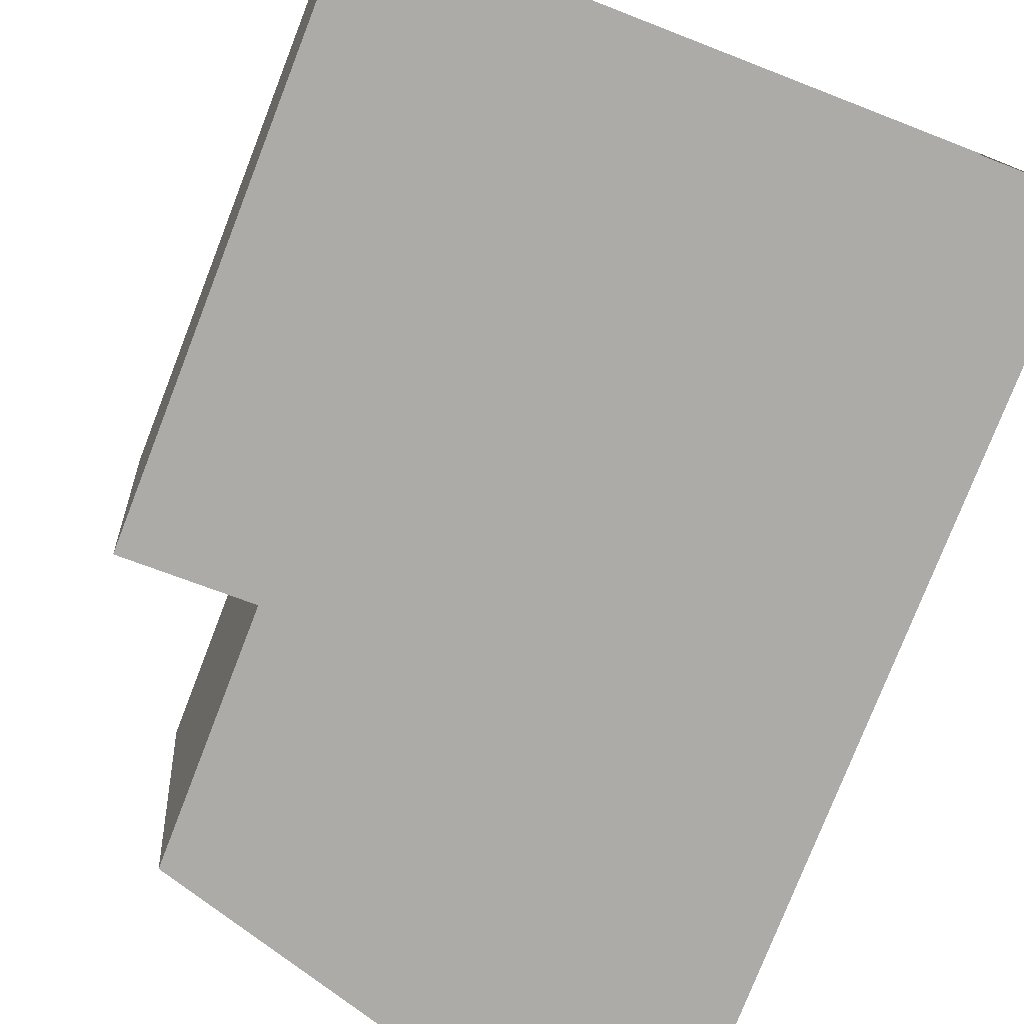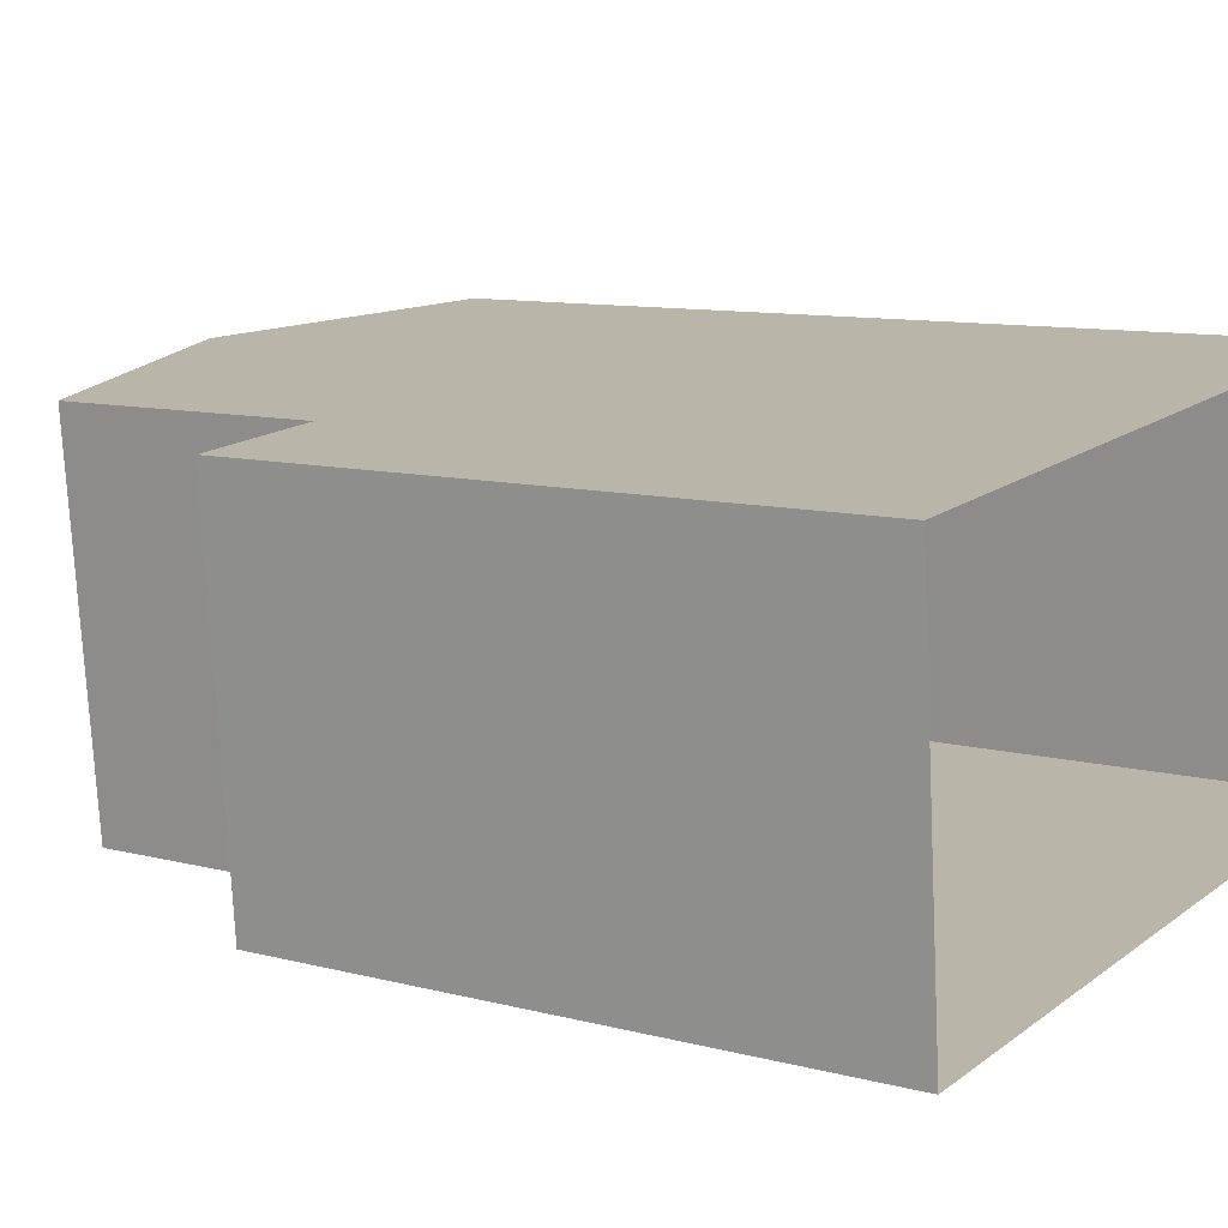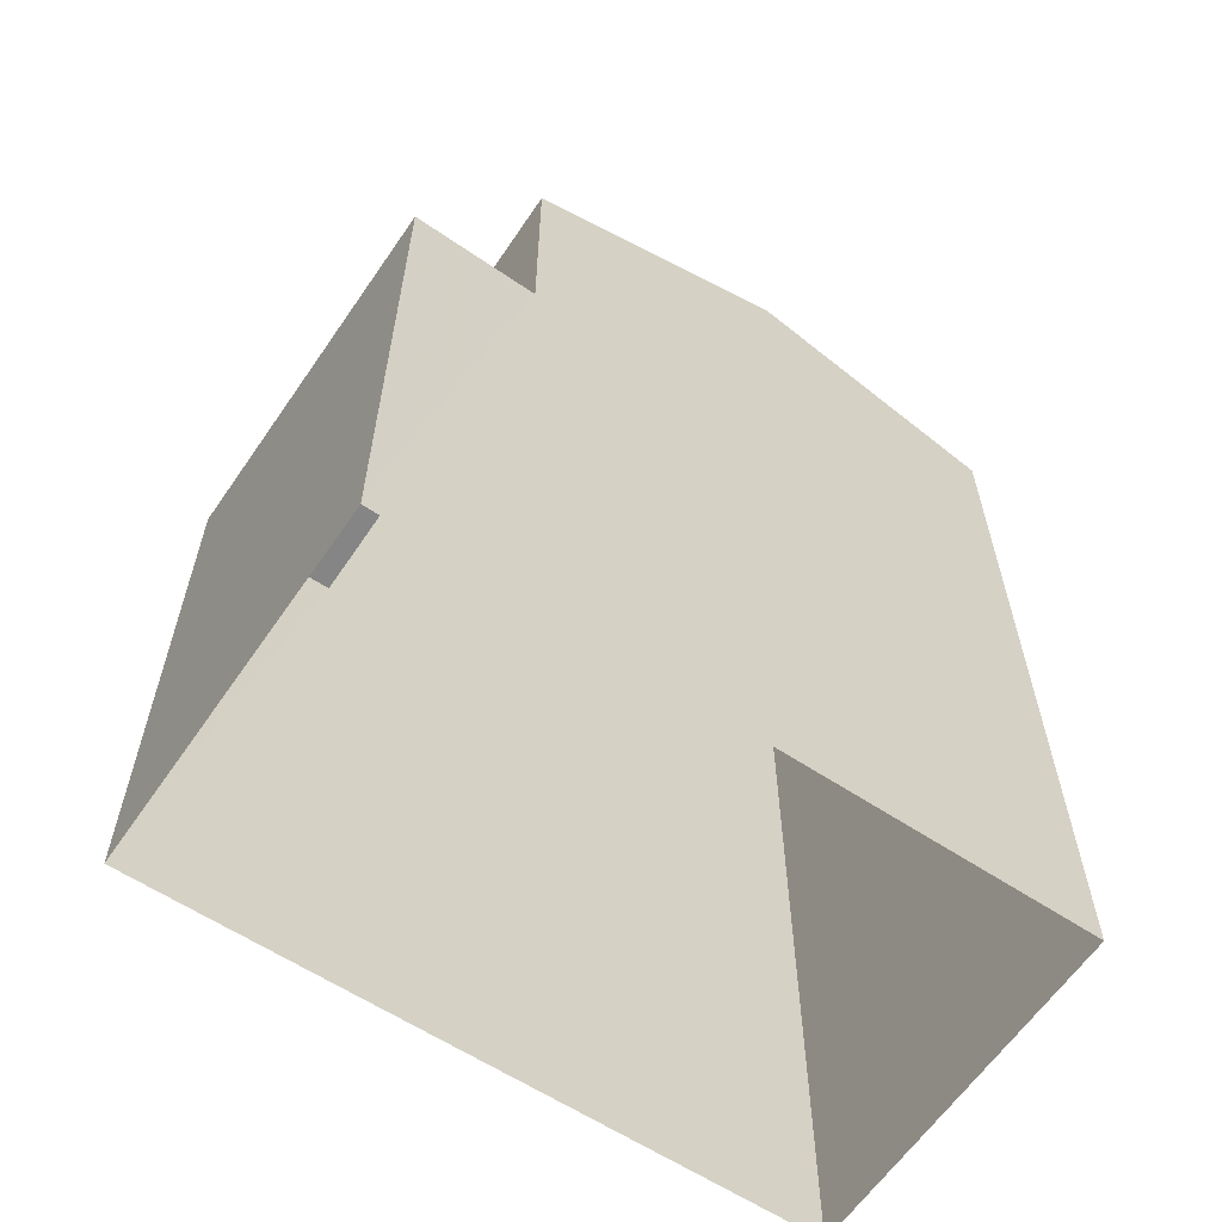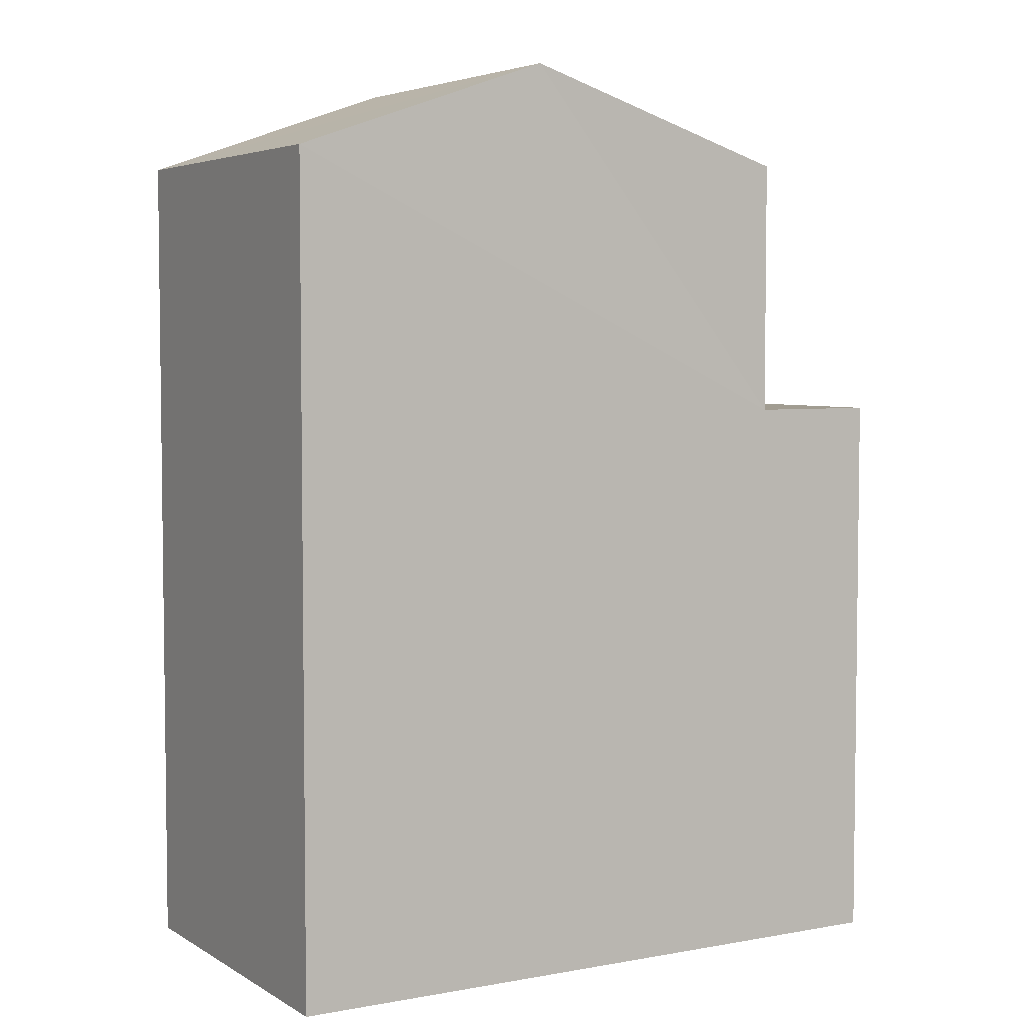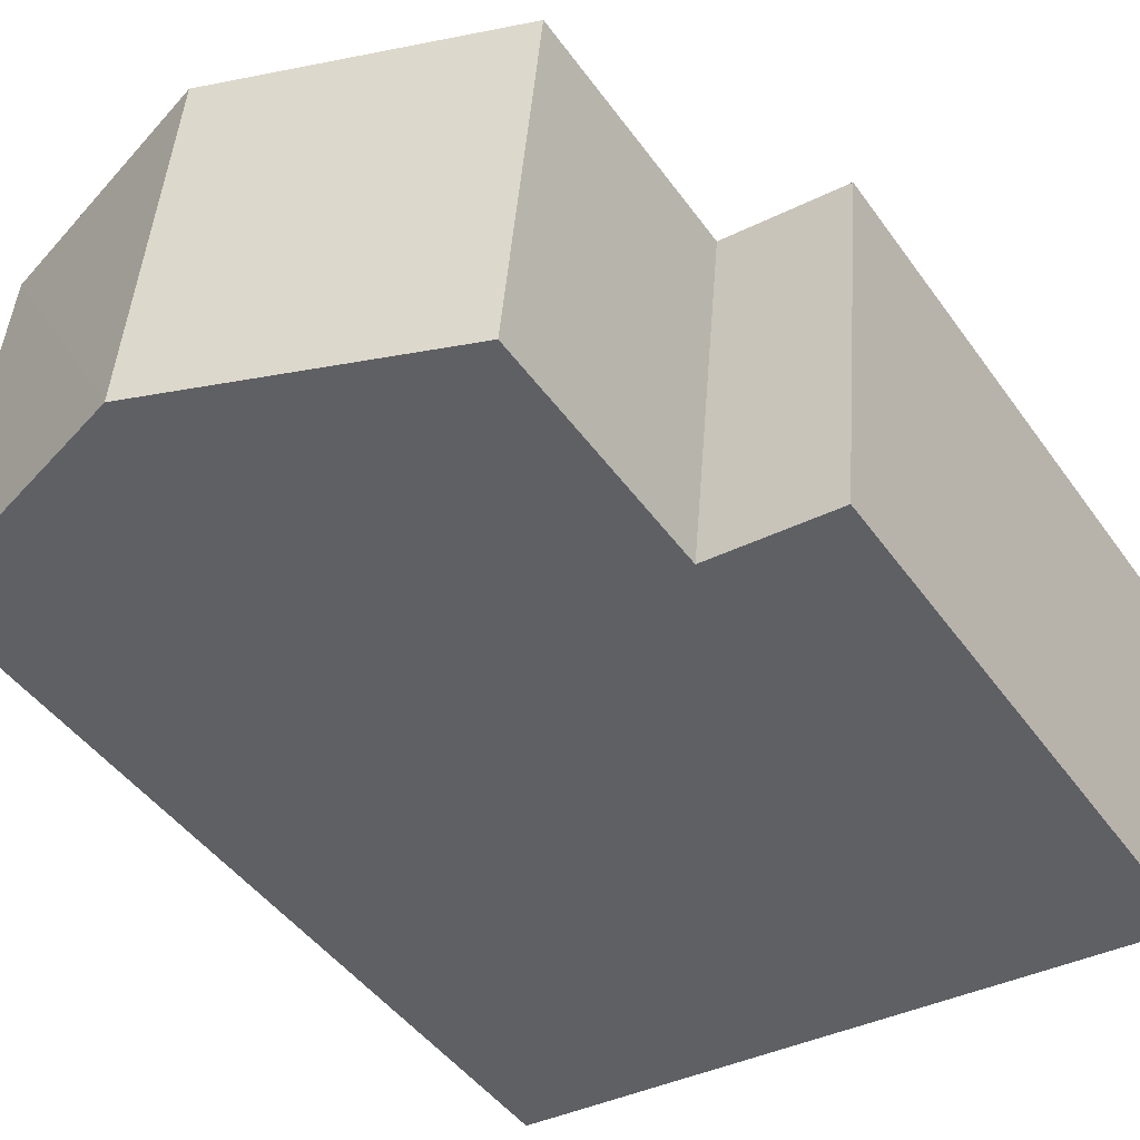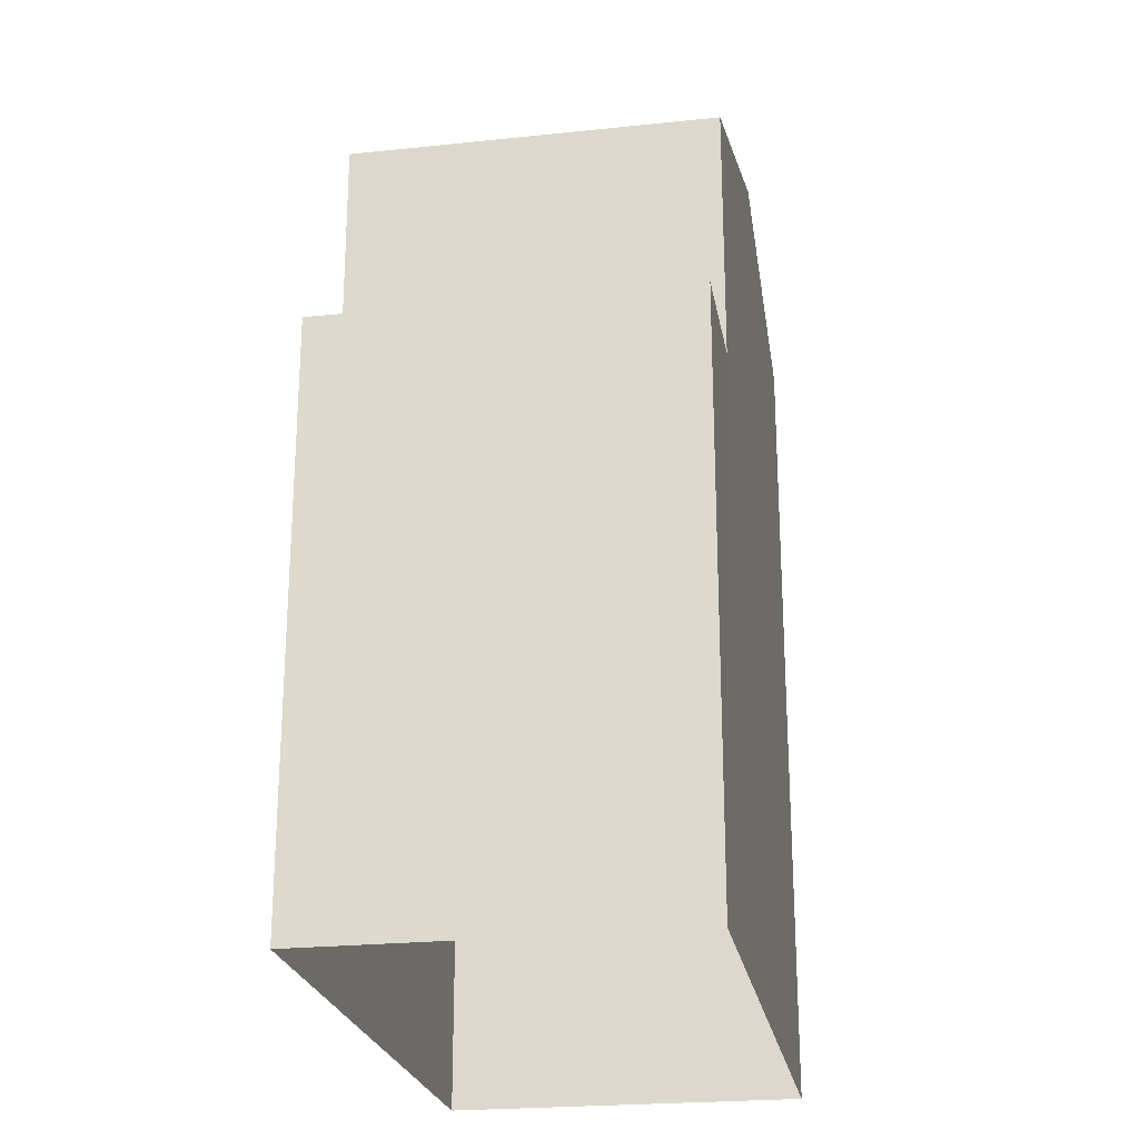
<metadata>
{"format":"obj","ext":"obj","renderer":"f3d","projection":"perspective","resolution":1024,"background":"white","views":[{"elev":-77.7,"azim":158.8,"up":"+Y"},{"elev":9.9,"azim":124.2,"up":"+Y"},{"elev":-61.3,"azim":141.0,"up":"+Z"},{"elev":4.6,"azim":-35.3,"up":"+Z"},{"elev":-46.0,"azim":33.4,"up":"+Y"},{"elev":-23.6,"azim":94.8,"up":"+Z"}]}
</metadata>
<code>
v -3.729e+05 -1.039e+05 29.8
v -3.729e+05 -1.039e+05 29.8
v -3.729e+05 -1.039e+05 29.8
v -3.729e+05 -1.039e+05 29.8
v -3.729e+05 -1.039e+05 36.81
v -3.729e+05 -1.039e+05 36.81
v -3.729e+05 -1.039e+05 36.81
v -3.729e+05 -1.039e+05 36.81
v -3.729e+05 -1.039e+05 39.94
v -3.729e+05 -1.039e+05 39.94
v -3.729e+05 -1.039e+05 41.04
v -3.729e+05 -1.039e+05 41.04
v -3.729e+05 -1.039e+05 39.94
v -3.729e+05 -1.039e+05 39.94
f 1 2 3
f 4 1 3
f 5 6 7
f 5 8 6
f 9 10 11
f 12 9 11
f 13 14 12
f 11 13 12
f 9 12 5
f 9 5 3
f 12 14 5
f 3 5 4
f 4 5 7
f 9 3 2
f 10 9 2
f 8 14 13
f 8 5 14
f 7 1 4
f 7 6 1
f 11 10 8
f 13 11 8
f 10 2 8
f 8 2 1
f 8 1 6

</code>
